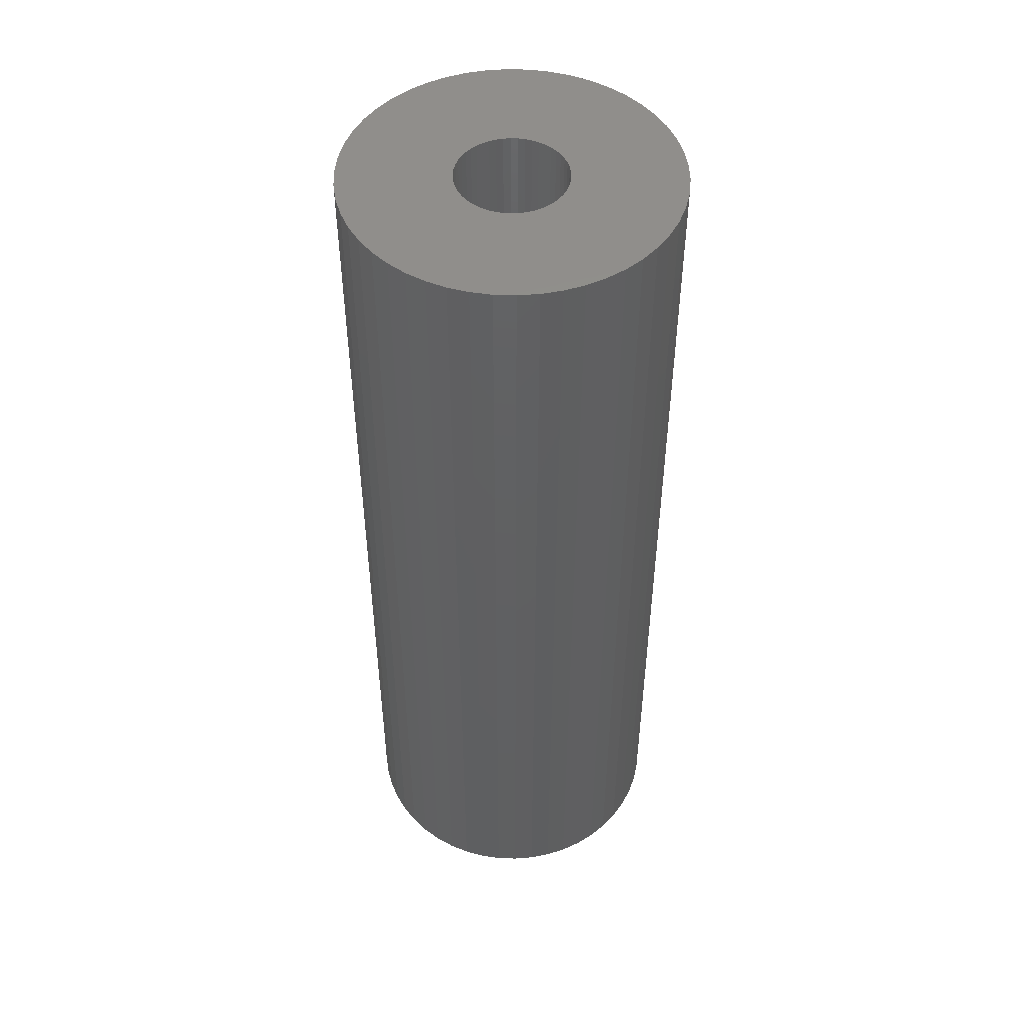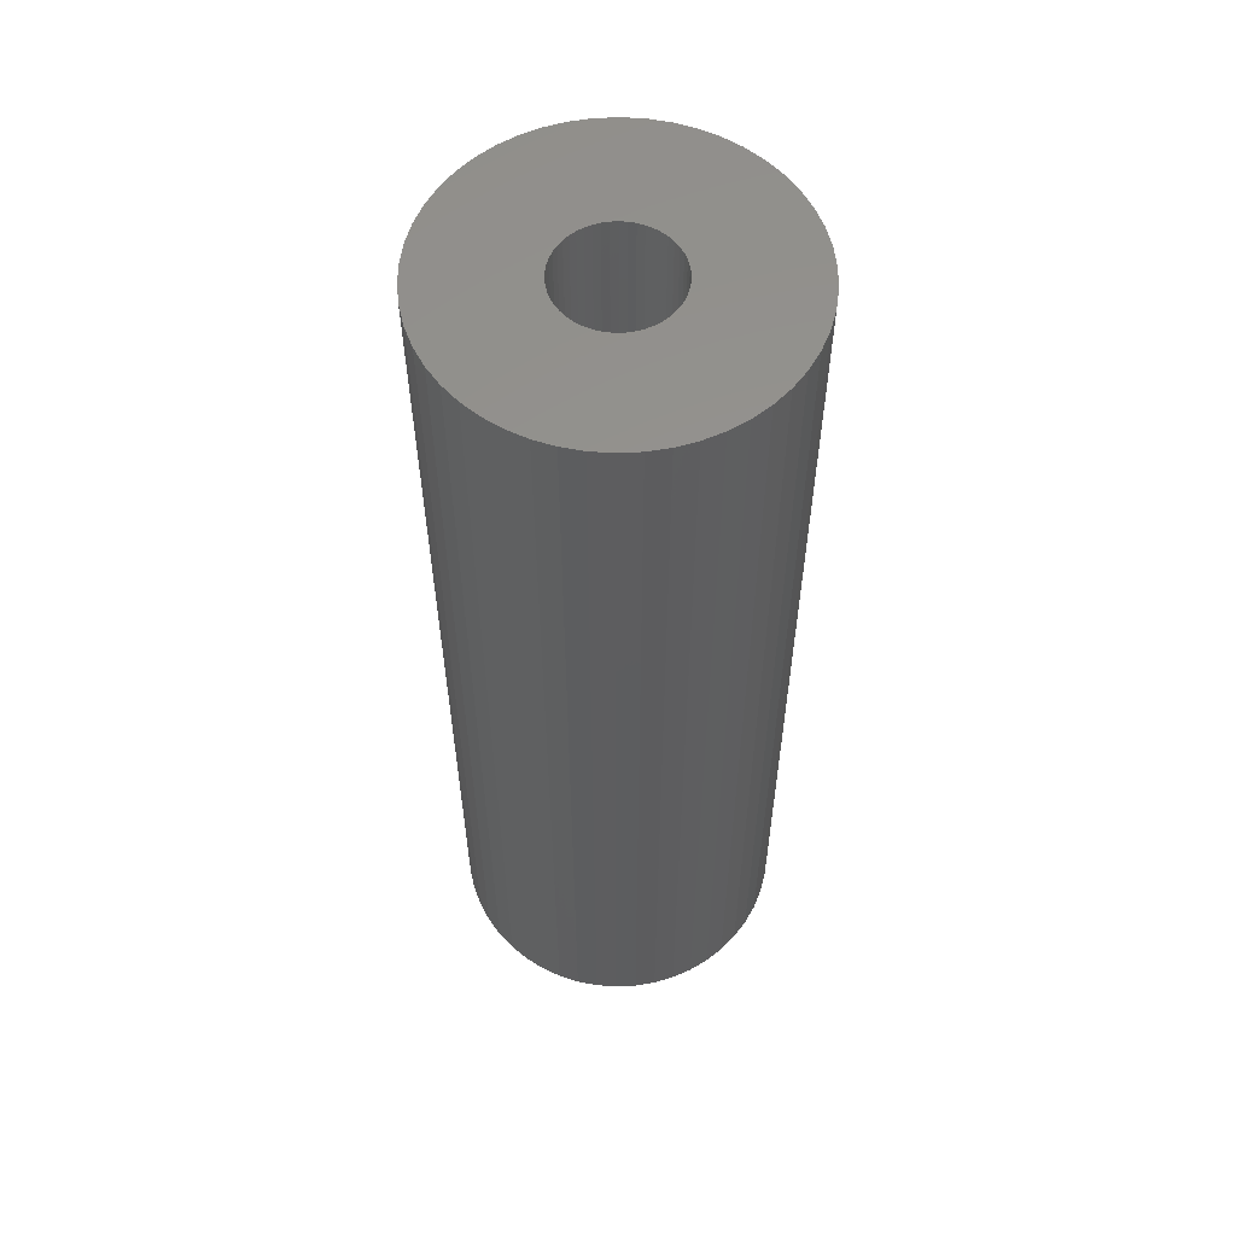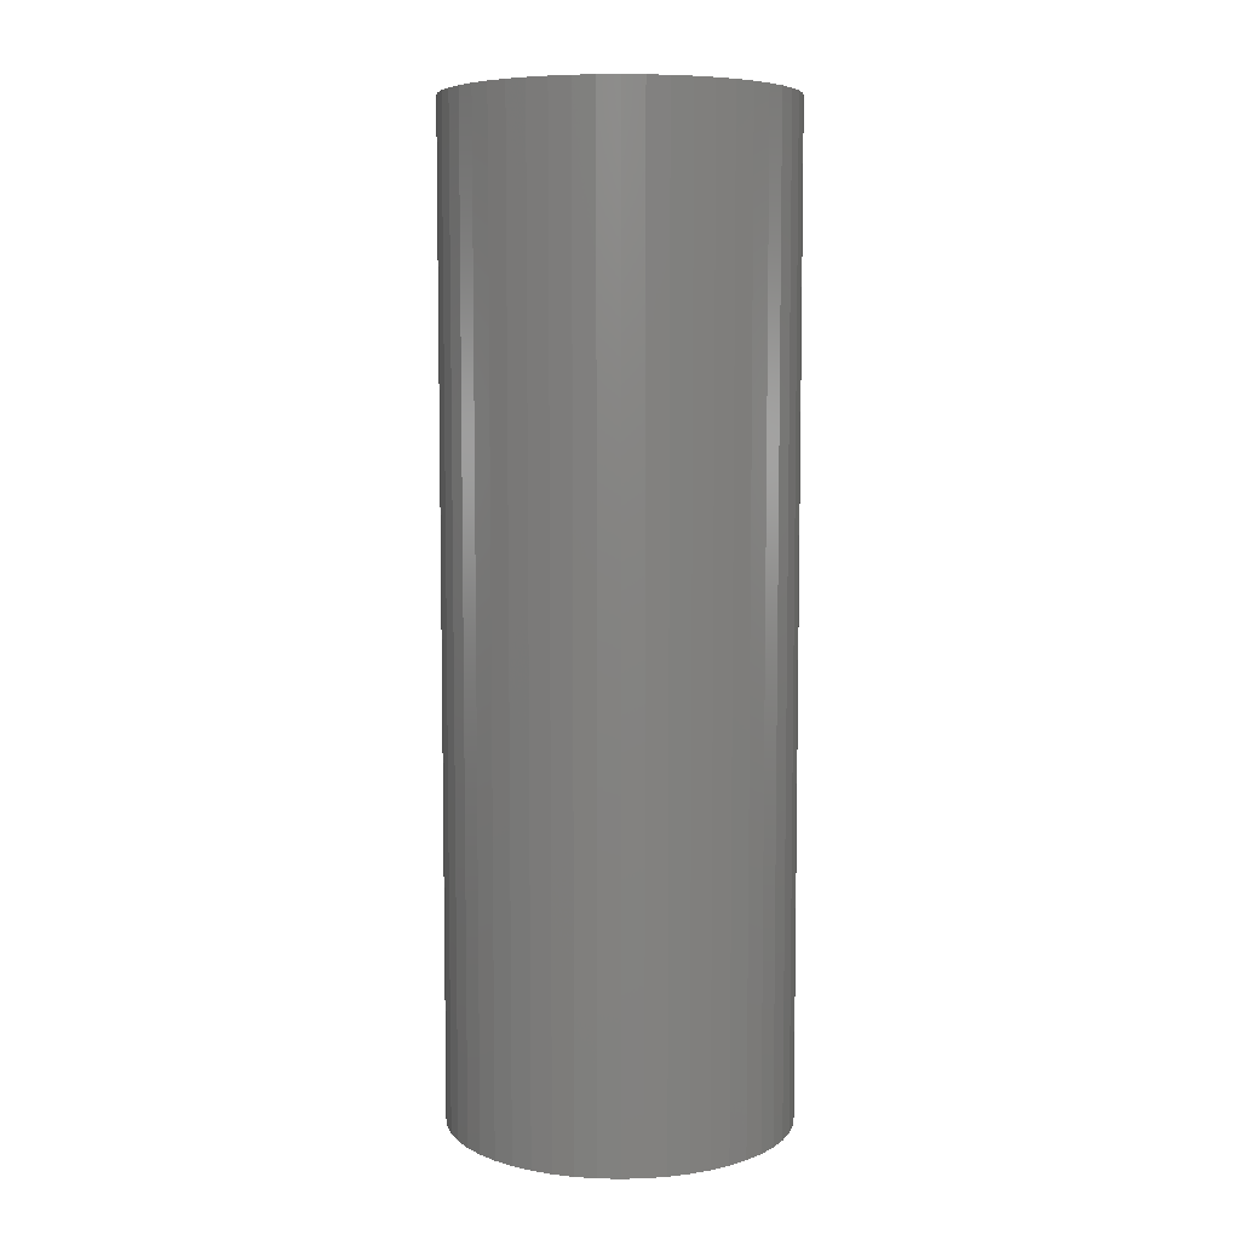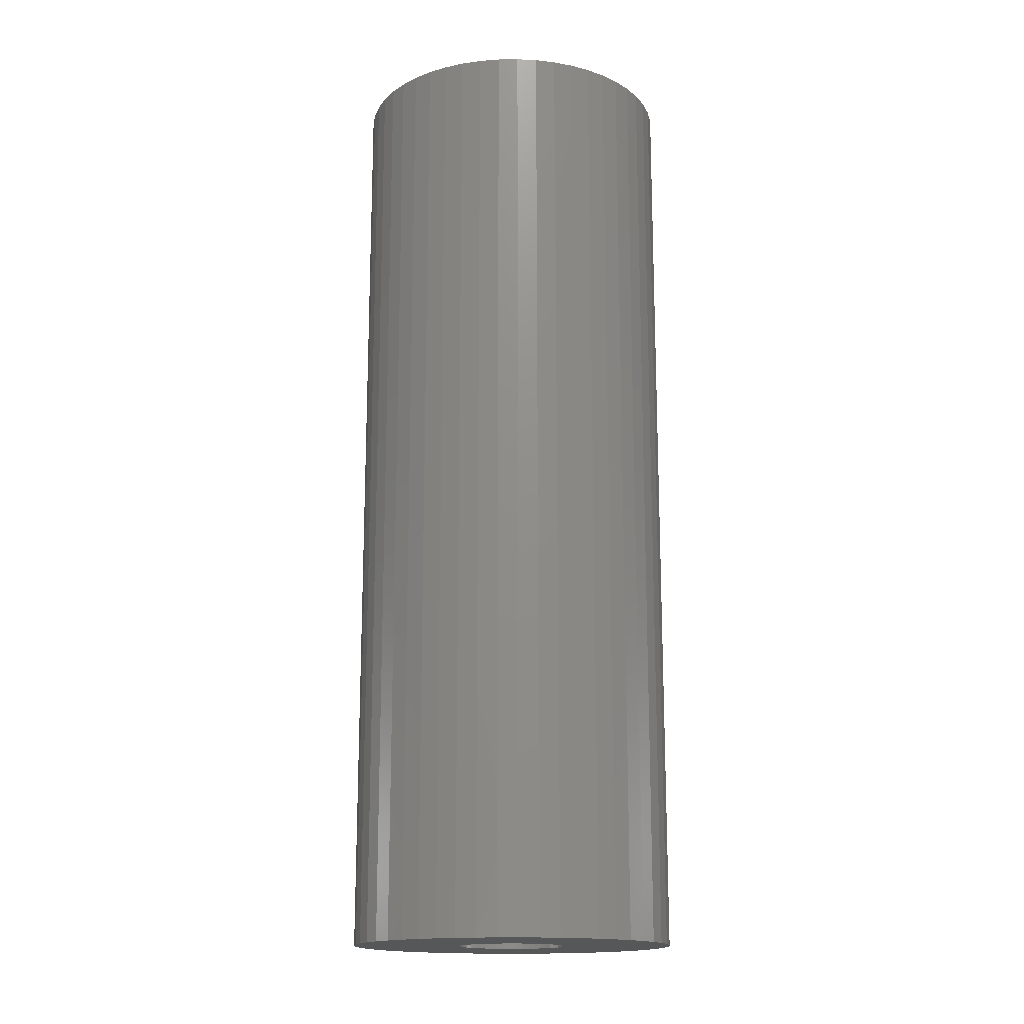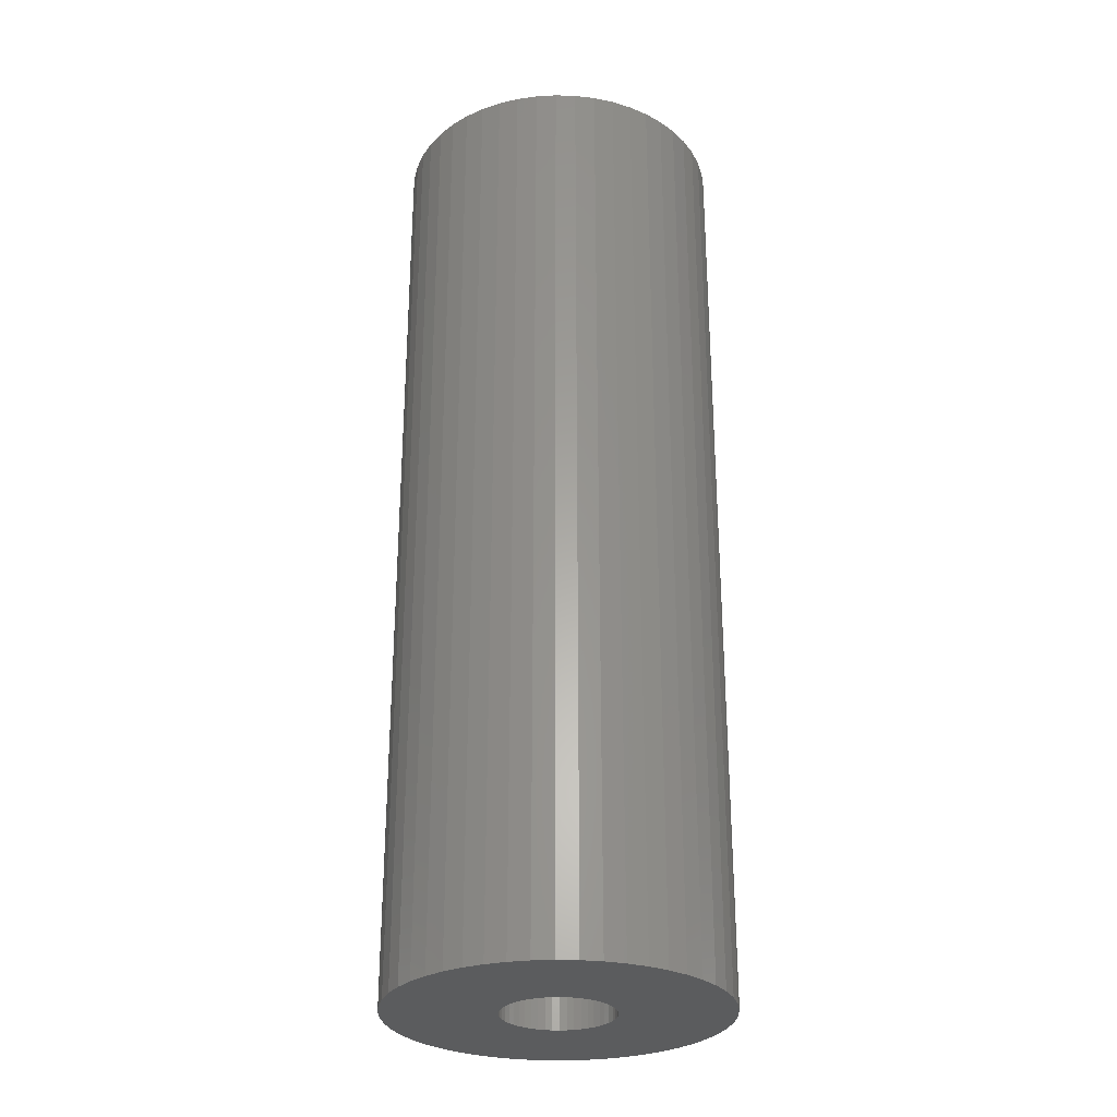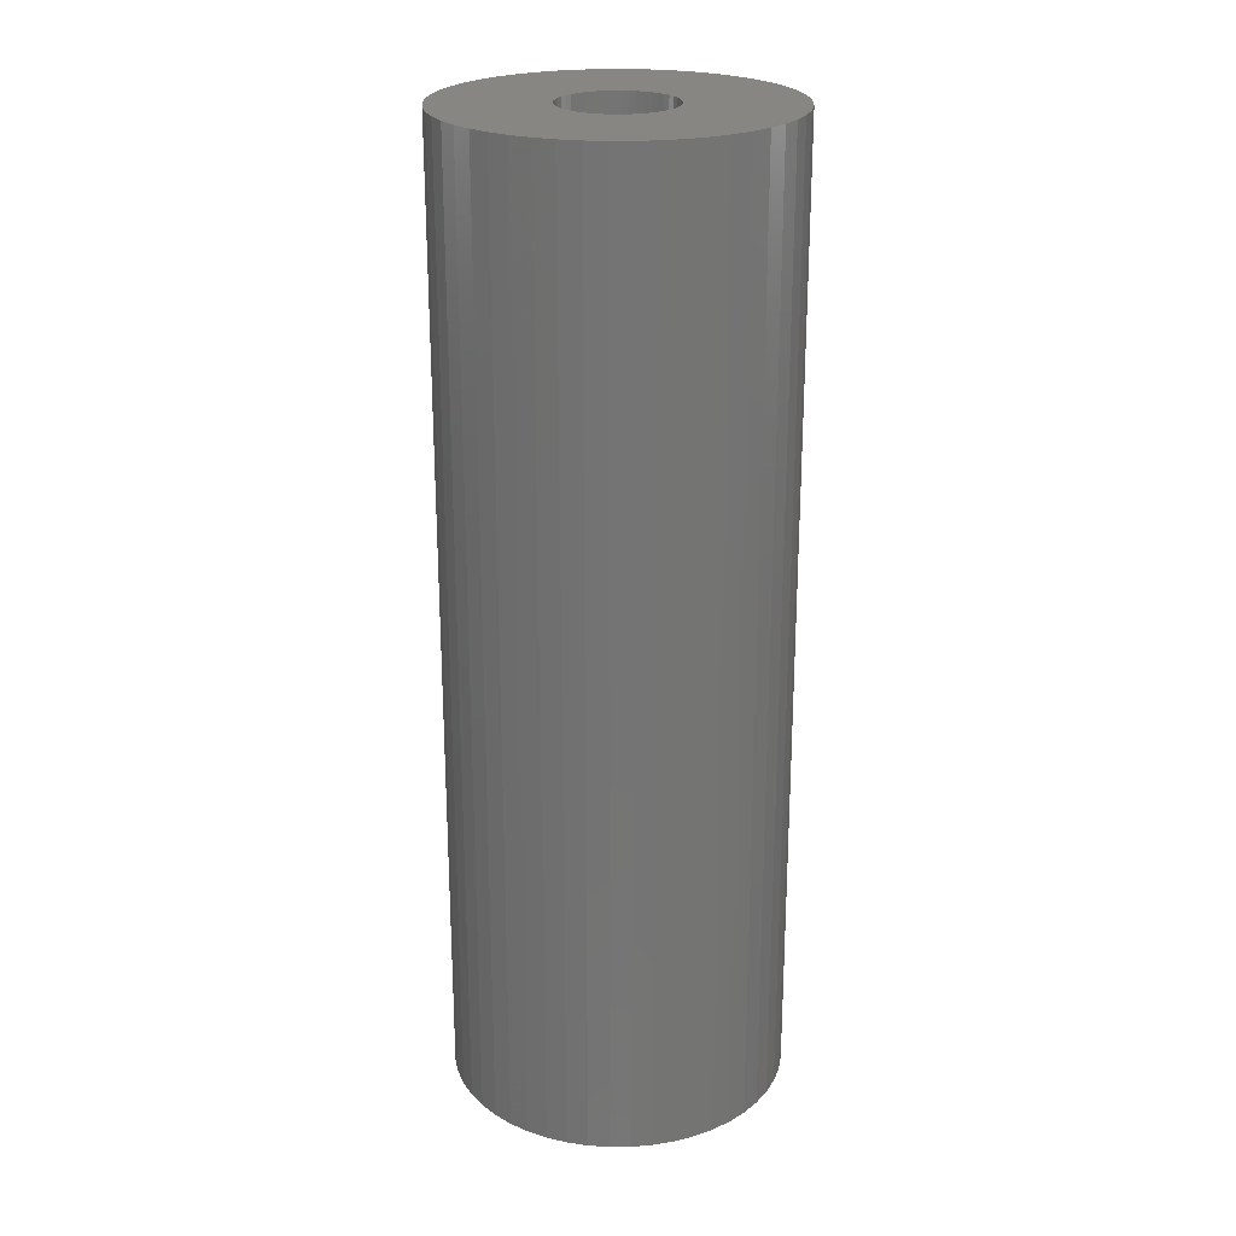
<metadata>
{"format":"stl","ext":"stl","renderer":"f3d","projection":"perspective","resolution":1024,"background":"white","views":[{"elev":48.9,"azim":-62.6,"up":"+Z"},{"elev":57.4,"azim":11.5,"up":"+Z"},{"elev":6.9,"azim":154.5,"up":"+Z"},{"elev":-16.3,"azim":-106.5,"up":"+Z"},{"elev":-28.6,"azim":105.4,"up":"+Z"},{"elev":23.5,"azim":49.5,"up":"+Z"}]}
</metadata>
<code>
# stl→obj: 200 verts, 400 faces
v 12 0 34.5
v 11.91 1.504 -34.5
v 11.91 1.504 34.5
v 12 0 -34.5
v -12 0 -34.5
v -11.91 1.504 34.5
v -11.91 1.504 -34.5
v -12 0 34.5
v 0.7535 11.98 -34.5
v -0.7535 11.98 34.5
v 0.7535 11.98 34.5
v -0.7535 11.98 -34.5
v -0.7535 -11.98 -34.5
v 0.7535 -11.98 34.5
v -0.7535 -11.98 34.5
v 0.7535 -11.98 -34.5
v 8.748 8.215 -34.5
v 7.649 9.246 34.5
v 8.748 8.215 34.5
v 7.649 9.246 -34.5
v -7.649 9.246 -34.5
v -8.748 8.215 34.5
v -7.649 9.246 34.5
v -8.748 8.215 -34.5
v -3.708 11.41 -34.5
v -5.109 10.86 34.5
v -3.708 11.41 34.5
v -5.109 10.86 -34.5
v 9.708 -7.053 34.5
v 10.52 -5.781 -34.5
v 10.52 -5.781 34.5
v 9.708 -7.053 -34.5
v 11.16 4.417 34.5
v 10.52 5.781 -34.5
v 10.52 5.781 34.5
v 11.16 4.417 -34.5
v 11.62 2.984 -34.5
v 11.62 2.984 34.5
v 9.708 7.053 -34.5
v 9.708 7.053 34.5
v 5.109 10.86 -34.5
v 3.708 11.41 34.5
v 5.109 10.86 34.5
v 3.708 11.41 -34.5
v 2.249 11.79 34.5
v 2.249 11.79 -34.5
v 6.43 10.13 -34.5
v 6.43 10.13 34.5
v -11.16 4.417 -34.5
v -10.52 5.781 34.5
v -10.52 5.781 -34.5
v -11.16 4.417 34.5
v -9.708 7.053 -34.5
v -9.708 7.053 34.5
v -11.62 2.984 -34.5
v -11.62 2.984 34.5
v -2.249 11.79 34.5
v -2.249 11.79 -34.5
v 2.249 -11.79 34.5
v 2.249 -11.79 -34.5
v 4 0 34.5
v 3.968 0.5013 34.5
v 11.91 -1.504 34.5
v 3.874 0.9948 34.5
v 3.968 -0.5013 34.5
v 3.719 1.472 34.5
v 11.62 -2.984 34.5
v 3.505 1.927 34.5
v 3.874 -0.9948 34.5
v 3.236 2.351 34.5
v 11.16 -4.417 34.5
v 2.916 2.738 34.5
v 3.719 -1.472 34.5
v 2.55 3.082 34.5
v 2.143 3.377 34.5
v 3.505 -1.927 34.5
v 1.703 3.619 34.5
v 1.236 3.804 34.5
v 0.7495 3.929 34.5
v 0.2512 3.992 34.5
v -0.2512 3.992 34.5
v -0.7495 3.929 34.5
v -1.236 3.804 34.5
v -1.703 3.619 34.5
v -2.143 3.377 34.5
v -6.43 10.13 34.5
v -2.55 3.082 34.5
v -2.916 2.738 34.5
v -3.236 2.351 34.5
v -3.505 1.927 34.5
v 3.236 -2.351 34.5
v 8.748 -8.215 34.5
v 2.916 -2.738 34.5
v 7.649 -9.246 34.5
v 2.55 -3.082 34.5
v 6.43 -10.13 34.5
v 2.143 -3.377 34.5
v 5.109 -10.86 34.5
v 1.703 -3.619 34.5
v 3.708 -11.41 34.5
v 1.236 -3.804 34.5
v 0.7495 -3.929 34.5
v 0.2512 -3.992 34.5
v -0.2512 -3.992 34.5
v -0.7495 -3.929 34.5
v -2.249 -11.79 34.5
v -1.236 -3.804 34.5
v -3.708 -11.41 34.5
v -1.703 -3.619 34.5
v -5.109 -10.86 34.5
v -2.143 -3.377 34.5
v -6.43 -10.13 34.5
v -2.55 -3.082 34.5
v -7.649 -9.246 34.5
v -2.916 -2.738 34.5
v -8.748 -8.215 34.5
v -3.236 -2.351 34.5
v -9.708 -7.053 34.5
v -3.505 -1.927 34.5
v -10.52 -5.781 34.5
v -3.719 -1.472 34.5
v -11.16 -4.417 34.5
v -3.874 -0.9948 34.5
v -11.62 -2.984 34.5
v -3.968 -0.5013 34.5
v -11.91 -1.504 34.5
v -4 0 34.5
v -3.719 1.472 34.5
v -3.874 0.9948 34.5
v -3.968 0.5013 34.5
v -6.43 10.13 -34.5
v 11.91 -1.504 -34.5
v 8.748 -8.215 -34.5
v 11.62 -2.984 -34.5
v 11.16 -4.417 -34.5
v -8.748 -8.215 -34.5
v -7.649 -9.246 -34.5
v -10.52 -5.781 -34.5
v -11.16 -4.417 -34.5
v -9.708 -7.053 -34.5
v 4 0 -34.5
v 3.968 -0.5013 -34.5
v 3.874 -0.9948 -34.5
v 3.968 0.5013 -34.5
v 3.719 -1.472 -34.5
v 3.505 -1.927 -34.5
v 3.874 0.9948 -34.5
v 3.236 -2.351 -34.5
v 2.916 -2.738 -34.5
v 7.649 -9.246 -34.5
v 3.719 1.472 -34.5
v 2.55 -3.082 -34.5
v 6.43 -10.13 -34.5
v 2.143 -3.377 -34.5
v 5.109 -10.86 -34.5
v 3.505 1.927 -34.5
v 1.703 -3.619 -34.5
v 3.708 -11.41 -34.5
v 1.236 -3.804 -34.5
v 0.7495 -3.929 -34.5
v 0.2512 -3.992 -34.5
v -0.2512 -3.992 -34.5
v -0.7495 -3.929 -34.5
v -2.249 -11.79 -34.5
v -1.236 -3.804 -34.5
v -3.708 -11.41 -34.5
v -1.703 -3.619 -34.5
v -5.109 -10.86 -34.5
v -2.143 -3.377 -34.5
v -6.43 -10.13 -34.5
v -2.55 -3.082 -34.5
v -2.916 -2.738 -34.5
v -3.236 -2.351 -34.5
v -3.505 -1.927 -34.5
v 3.236 2.351 -34.5
v 2.916 2.738 -34.5
v 2.55 3.082 -34.5
v 2.143 3.377 -34.5
v 1.703 3.619 -34.5
v 1.236 3.804 -34.5
v 0.7495 3.929 -34.5
v 0.2512 3.992 -34.5
v -0.2512 3.992 -34.5
v -0.7495 3.929 -34.5
v -1.236 3.804 -34.5
v -1.703 3.619 -34.5
v -2.143 3.377 -34.5
v -2.55 3.082 -34.5
v -2.916 2.738 -34.5
v -3.236 2.351 -34.5
v -3.505 1.927 -34.5
v -3.719 1.472 -34.5
v -3.874 0.9948 -34.5
v -3.968 0.5013 -34.5
v -4 0 -34.5
v -3.719 -1.472 -34.5
v -3.874 -0.9948 -34.5
v -11.62 -2.984 -34.5
v -3.968 -0.5013 -34.5
v -11.91 -1.504 -34.5
f 1 2 3
f 2 1 4
f 5 6 7
f 6 5 8
f 9 10 11
f 10 9 12
f 13 14 15
f 14 13 16
f 17 18 19
f 18 17 20
f 21 22 23
f 22 21 24
f 25 26 27
f 26 25 28
f 29 30 31
f 30 29 32
f 33 34 35
f 34 33 36
f 3 37 38
f 37 3 2
f 35 39 40
f 39 35 34
f 41 42 43
f 42 41 44
f 44 45 42
f 45 44 46
f 47 43 48
f 43 47 41
f 49 50 51
f 50 49 52
f 53 22 24
f 22 53 54
f 55 52 49
f 52 55 56
f 12 57 10
f 57 12 58
f 16 59 14
f 59 16 60
f 38 36 33
f 36 38 37
f 40 17 19
f 17 40 39
f 46 11 45
f 11 46 9
f 20 48 18
f 48 20 47
f 51 54 53
f 54 51 50
f 7 56 55
f 56 7 6
f 61 1 3
f 62 3 38
f 1 61 63
f 64 38 33
f 65 63 61
f 66 33 35
f 63 65 67
f 68 35 40
f 69 67 65
f 70 40 19
f 67 69 71
f 72 19 18
f 73 71 69
f 74 18 48
f 71 73 31
f 75 48 43
f 76 31 73
f 31 76 29
f 3 62 61
f 38 64 62
f 33 66 64
f 77 43 42
f 35 68 66
f 40 70 68
f 19 72 70
f 18 74 72
f 78 42 45
f 48 75 74
f 43 77 75
f 42 78 77
f 79 45 11
f 45 79 78
f 11 80 79
f 11 81 80
f 10 81 11
f 81 10 82
f 57 82 10
f 82 57 83
f 27 83 57
f 83 27 84
f 26 84 27
f 84 26 85
f 86 85 26
f 85 86 87
f 23 87 86
f 87 23 88
f 22 88 23
f 88 22 89
f 54 89 22
f 89 54 90
f 91 29 76
f 29 91 92
f 93 92 91
f 92 93 94
f 95 94 93
f 94 95 96
f 97 96 95
f 96 97 98
f 99 98 97
f 98 99 100
f 101 100 99
f 100 101 59
f 102 59 101
f 59 102 14
f 103 14 102
f 104 14 103
f 15 104 105
f 104 15 14
f 106 105 107
f 108 107 109
f 110 109 111
f 105 106 15
f 112 111 113
f 114 113 115
f 116 115 117
f 118 117 119
f 107 108 106
f 120 119 121
f 122 121 123
f 124 123 125
f 126 125 127
f 50 90 54
f 109 110 108
f 90 50 128
f 111 112 110
f 52 128 50
f 113 114 112
f 128 52 129
f 115 116 114
f 56 129 52
f 117 118 116
f 129 56 130
f 119 120 118
f 6 130 56
f 121 122 120
f 130 6 127
f 123 124 122
f 8 127 6
f 125 126 124
f 127 8 126
f 28 86 26
f 86 28 131
f 131 23 86
f 23 131 21
f 58 27 57
f 27 58 25
f 63 4 1
f 4 63 132
f 92 32 29
f 32 92 133
f 71 134 67
f 134 71 135
f 67 132 63
f 132 67 134
f 136 114 116
f 114 136 137
f 138 122 139
f 122 138 120
f 136 118 140
f 118 136 116
f 141 4 132
f 142 132 134
f 4 141 2
f 143 134 135
f 144 2 141
f 145 135 30
f 2 144 37
f 146 30 32
f 147 37 144
f 148 32 133
f 37 147 36
f 149 133 150
f 151 36 147
f 152 150 153
f 36 151 34
f 154 153 155
f 156 34 151
f 34 156 39
f 132 142 141
f 134 143 142
f 135 145 143
f 157 155 158
f 30 146 145
f 32 148 146
f 133 149 148
f 150 152 149
f 159 158 60
f 153 154 152
f 155 157 154
f 158 159 157
f 160 60 16
f 60 160 159
f 16 161 160
f 16 162 161
f 13 162 16
f 162 13 163
f 164 163 13
f 163 164 165
f 166 165 164
f 165 166 167
f 168 167 166
f 167 168 169
f 170 169 168
f 169 170 171
f 137 171 170
f 171 137 172
f 136 172 137
f 172 136 173
f 140 173 136
f 173 140 174
f 175 39 156
f 39 175 17
f 176 17 175
f 17 176 20
f 177 20 176
f 20 177 47
f 178 47 177
f 47 178 41
f 179 41 178
f 41 179 44
f 180 44 179
f 44 180 46
f 181 46 180
f 46 181 9
f 182 9 181
f 183 9 182
f 12 183 184
f 183 12 9
f 58 184 185
f 25 185 186
f 28 186 187
f 184 58 12
f 131 187 188
f 21 188 189
f 24 189 190
f 53 190 191
f 185 25 58
f 51 191 192
f 49 192 193
f 55 193 194
f 7 194 195
f 138 174 140
f 186 28 25
f 174 138 196
f 187 131 28
f 139 196 138
f 188 21 131
f 196 139 197
f 189 24 21
f 198 197 139
f 190 53 24
f 197 198 199
f 191 51 53
f 200 199 198
f 192 49 51
f 199 200 195
f 193 55 49
f 5 195 200
f 194 7 55
f 195 5 7
f 155 96 98
f 96 155 153
f 150 92 94
f 92 150 133
f 139 124 198
f 124 139 122
f 158 98 100
f 98 158 155
f 60 100 59
f 100 60 158
f 31 135 71
f 135 31 30
f 164 15 106
f 15 164 13
f 137 112 114
f 112 137 170
f 140 120 138
f 120 140 118
f 198 126 200
f 126 198 124
f 200 8 5
f 8 200 126
f 153 94 96
f 94 153 150
f 166 106 108
f 106 166 164
f 168 108 110
f 108 168 166
f 170 110 112
f 110 170 168
f 151 68 156
f 68 151 66
f 129 192 128
f 192 129 193
f 156 70 175
f 70 156 68
f 181 78 79
f 78 181 180
f 180 77 78
f 77 180 179
f 186 83 84
f 83 186 185
f 128 191 90
f 191 128 192
f 142 61 141
f 61 142 65
f 157 101 99
f 101 157 159
f 182 79 80
f 79 182 181
f 178 74 75
f 74 178 177
f 89 189 88
f 189 89 190
f 187 84 85
f 84 187 186
f 188 85 87
f 85 188 187
f 141 62 144
f 62 141 61
f 145 69 143
f 69 145 73
f 162 105 104
f 105 162 163
f 159 102 101
f 102 159 160
f 147 66 151
f 66 147 64
f 177 72 74
f 72 177 176
f 175 72 176
f 72 175 70
f 183 80 81
f 80 183 182
f 179 75 77
f 75 179 178
f 127 194 130
f 194 127 195
f 130 193 129
f 193 130 194
f 90 190 89
f 190 90 191
f 184 81 82
f 81 184 183
f 185 82 83
f 82 185 184
f 189 87 88
f 87 189 188
f 143 65 142
f 65 143 69
f 163 107 105
f 107 163 165
f 160 103 102
f 103 160 161
f 144 64 147
f 64 144 62
f 154 99 97
f 99 154 157
f 149 91 148
f 91 149 93
f 148 76 146
f 76 148 91
f 125 195 127
f 195 125 199
f 121 197 123
f 197 121 196
f 115 173 117
f 173 115 172
f 119 196 121
f 196 119 174
f 149 95 93
f 95 149 152
f 152 97 95
f 97 152 154
f 146 73 145
f 73 146 76
f 171 115 113
f 115 171 172
f 161 104 103
f 104 161 162
f 169 113 111
f 113 169 171
f 167 111 109
f 111 167 169
f 123 199 125
f 199 123 197
f 117 174 119
f 174 117 173
f 165 109 107
f 109 165 167

</code>
